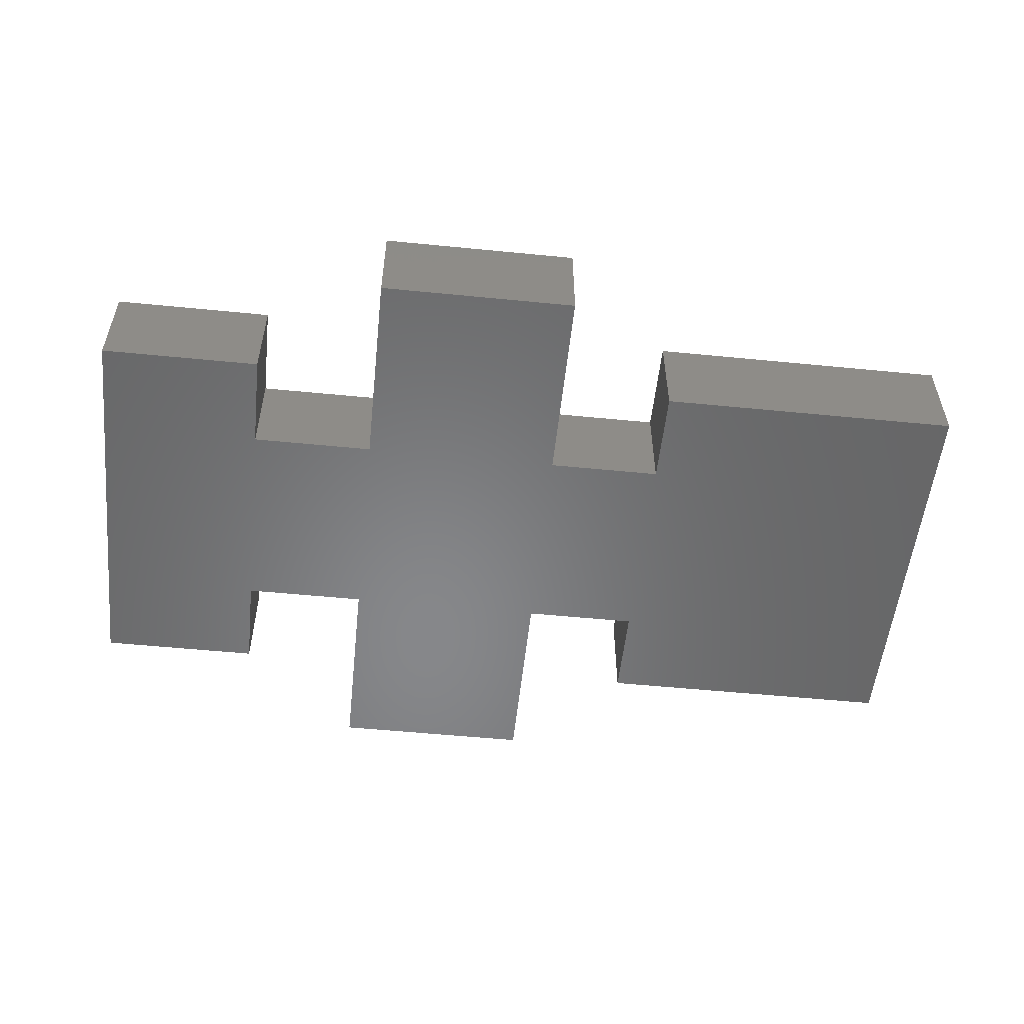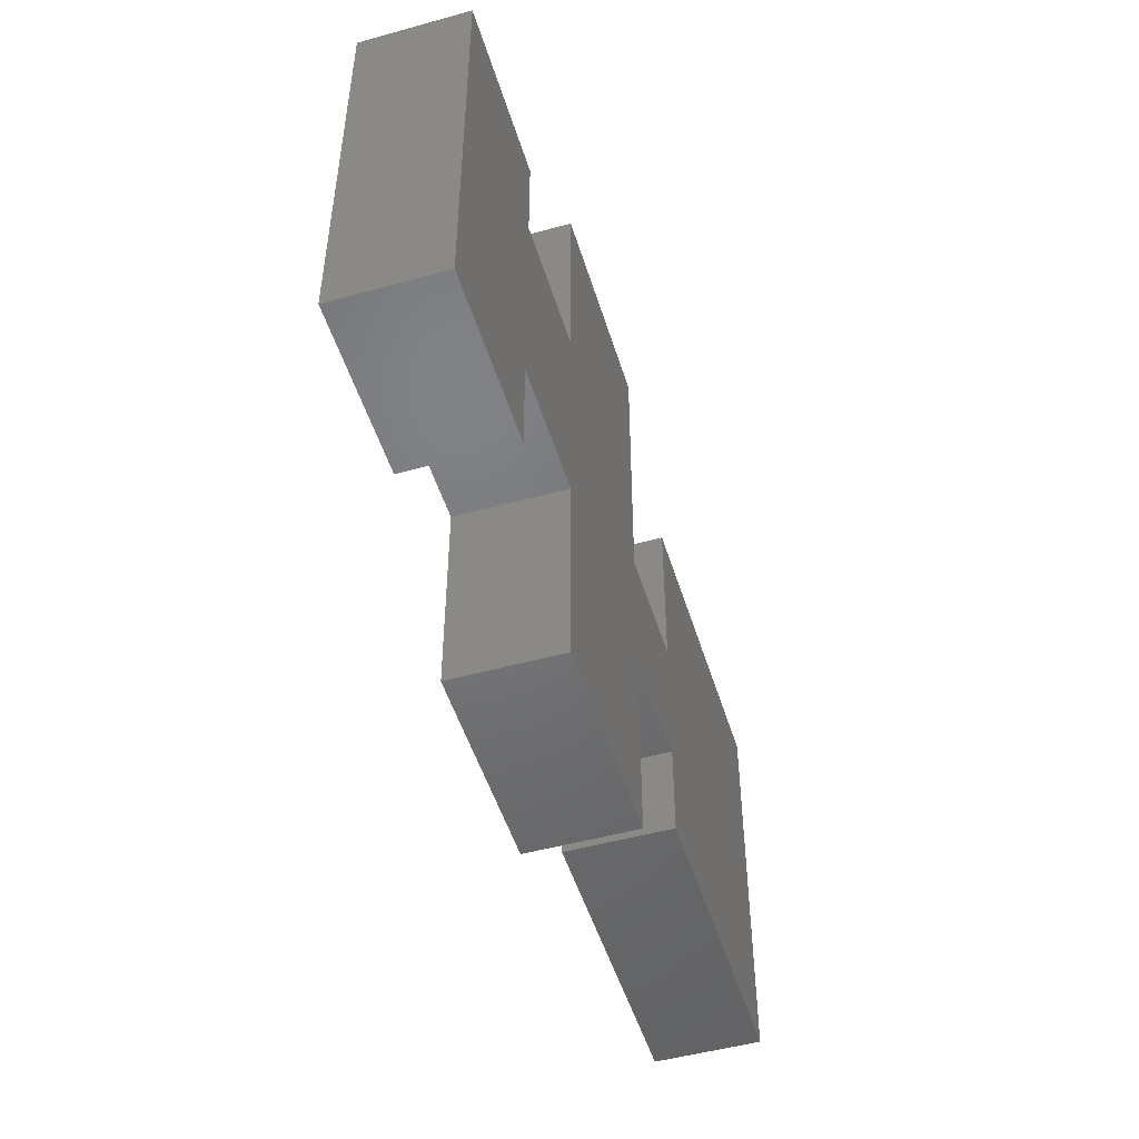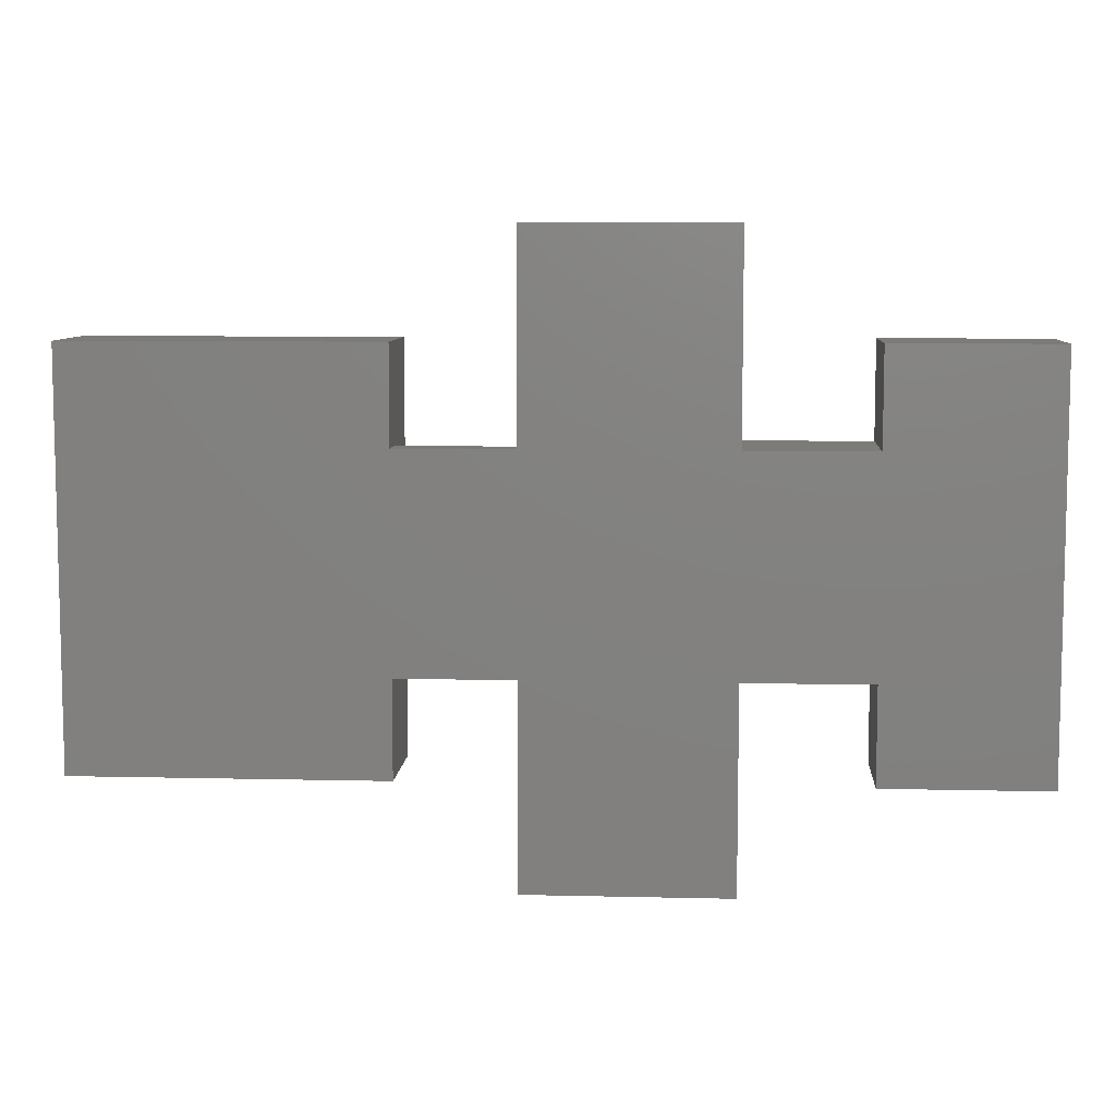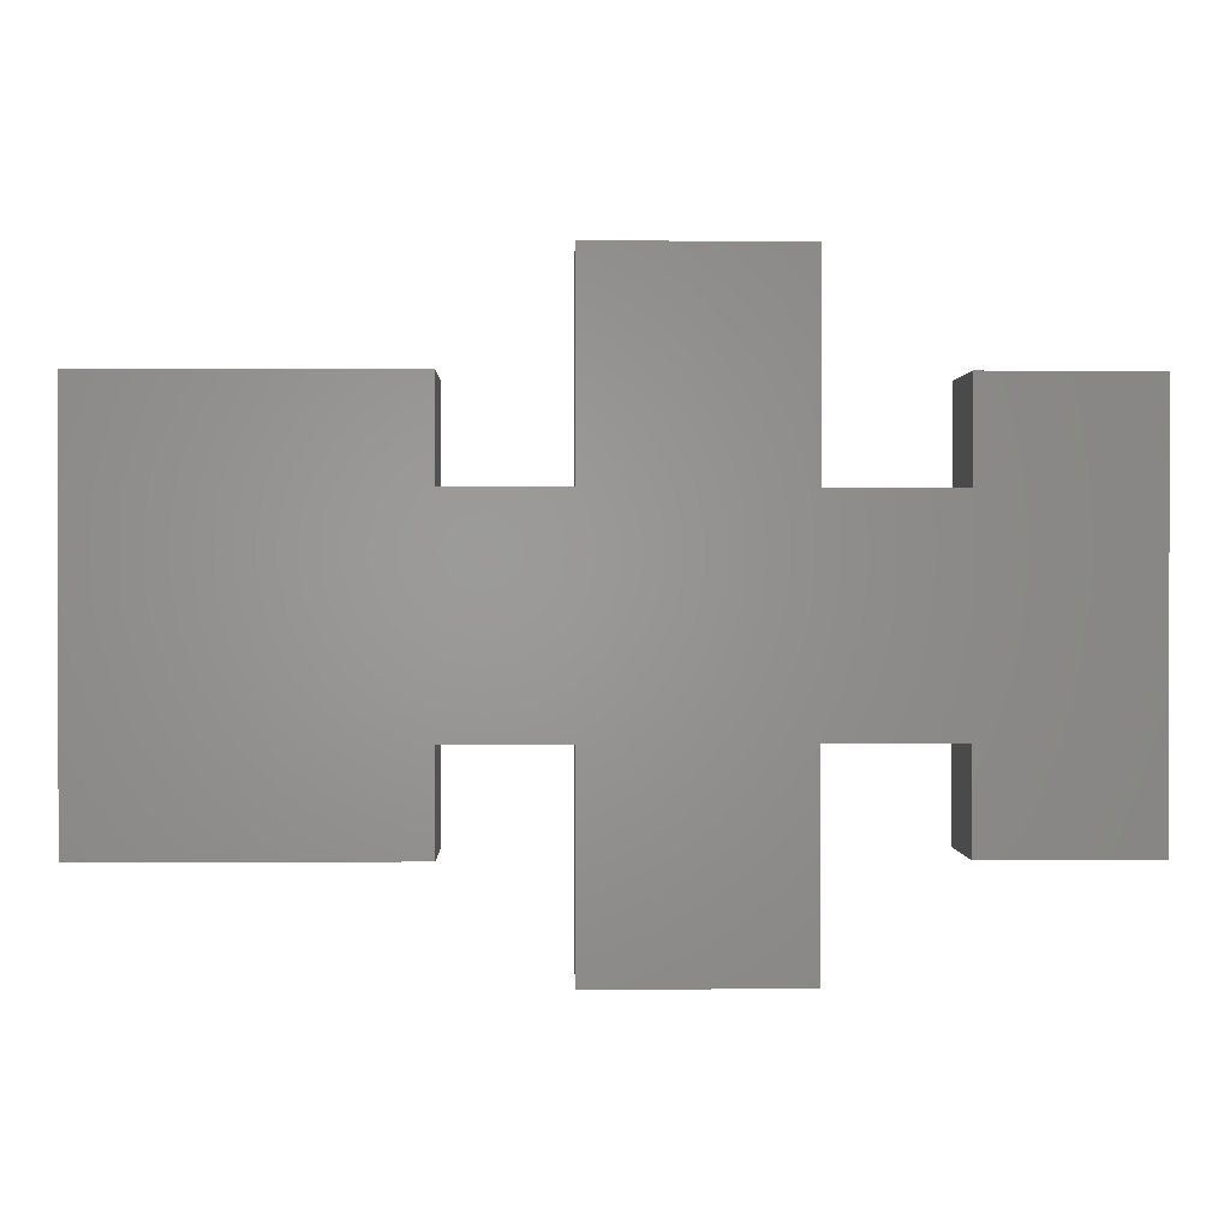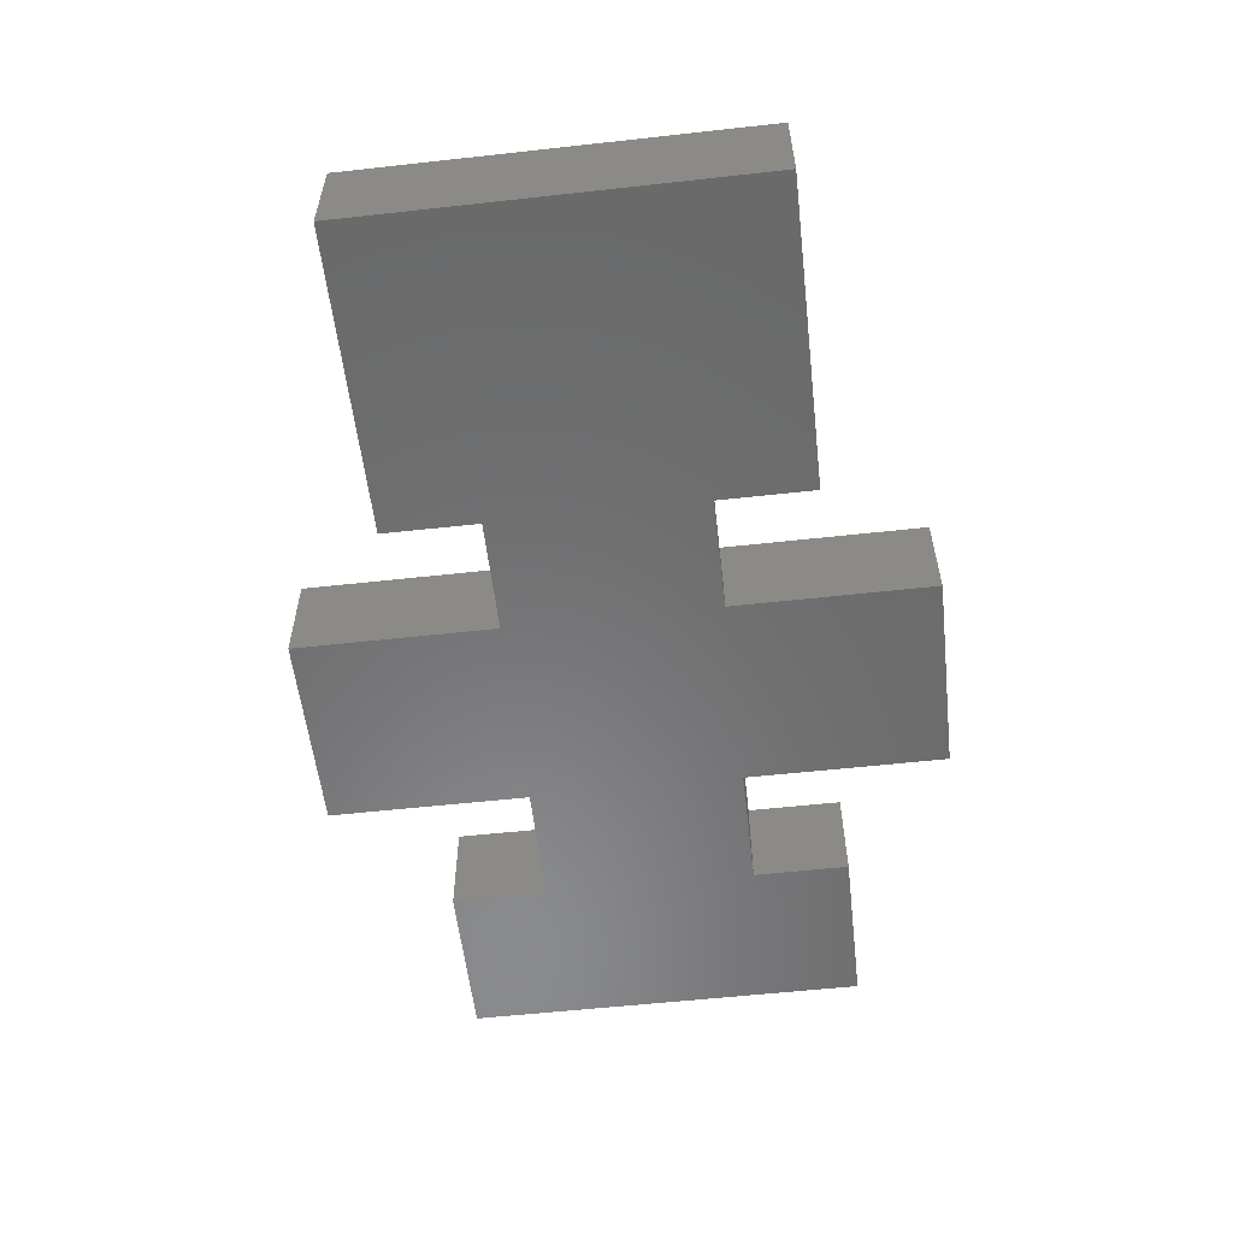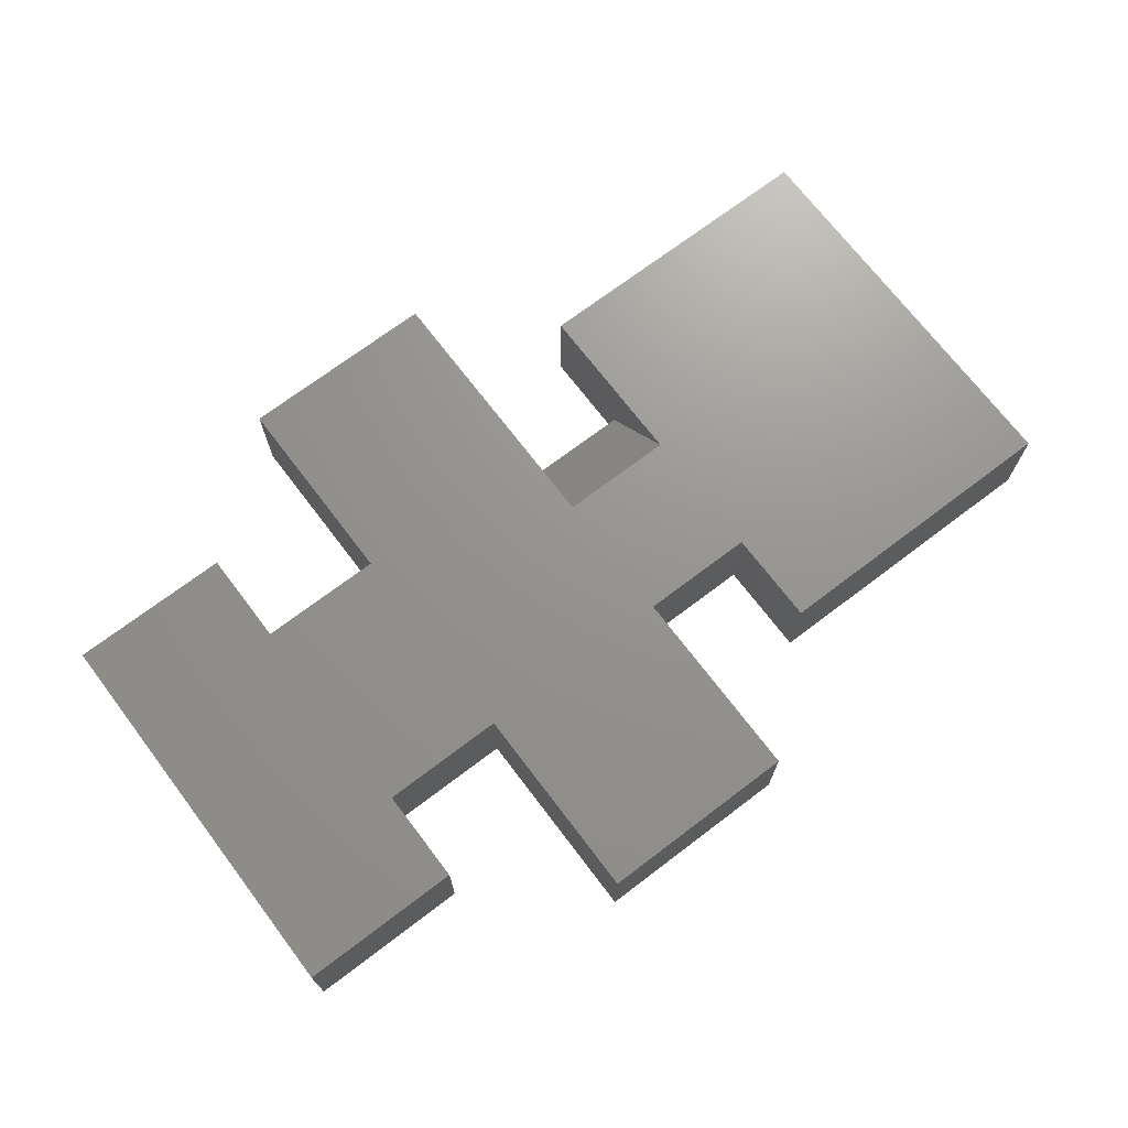
<metadata>
{"format":"stl","ext":"stl","renderer":"f3d","projection":"perspective","resolution":1024,"background":"white","views":[{"elev":-54.1,"azim":174.0,"up":"+Y"},{"elev":-50.0,"azim":106.9,"up":"+Z"},{"elev":8.0,"azim":3.8,"up":"+Z"},{"elev":0.7,"azim":-1.5,"up":"+Z"},{"elev":-56.5,"azim":-83.4,"up":"+Y"},{"elev":71.0,"azim":142.8,"up":"+Y"}]}
</metadata>
<code>
# stl→obj: 44 verts, 84 faces
v 0.75 0 0.1658
v 0.75 0 -0.1658
v 0.6158 0 -0.1658
v 0.6158 0 -0.08684
v 0.6158 0 0.08684
v 0.6158 0 0.1658
v 0.3474 0 -0.08684
v 0.2526 0 -0.08684
v 0.2526 -3.469e-18 0.02434
v 0.5132 0 -0.08684
v 0.5132 0 -0.2526
v 0.3474 0 -0.2526
v -1.015e-17 0 -0.1658
v 1.015e-17 0 0.1658
v 0.2526 0 0.1658
v 0.2526 0 0.08684
v 0.2526 0 -0.1658
v 0.3474 -3.469e-18 0.02434
v 0.3474 0 0.08684
v 0.5132 0 0.08684
v 0.3474 0 0.2526
v 0.5132 0 0.2526
v 0.3474 -0.08594 0.08684
v 0.3474 -0.0625 0.08684
v 0.2526 -0.08594 0.08684
v 0.2526 -0.0625 0.08684
v 0.3474 -0.08594 0.2526
v 0.2526 -0.08594 0.1658
v 1.015e-17 -0.08594 0.1658
v -1.015e-17 -0.08594 -0.1658
v 0.75 -0.08594 -0.1658
v 0.75 -0.08594 0.1658
v 0.2526 -0.08594 -0.1658
v 0.2526 -0.08594 -0.08684
v 0.3474 -0.08594 -0.08684
v 0.5132 -0.08594 -0.08684
v 0.6158 -0.08594 0.1658
v 0.6158 -0.08594 0.08684
v 0.6158 -0.08594 -0.08684
v 0.6158 -0.08594 -0.1658
v 0.5132 -0.08594 0.08684
v 0.3474 -0.08594 -0.2526
v 0.5132 -0.08594 -0.2526
v 0.5132 -0.08594 0.2526
f 1 2 3
f 1 3 4
f 1 4 5
f 1 5 6
f 7 8 9
f 7 9 10
f 7 10 11
f 7 11 12
f 13 14 15
f 13 15 16
f 13 16 9
f 13 9 8
f 13 8 17
f 4 10 9
f 4 9 18
f 4 18 19
f 4 19 20
f 4 20 5
f 19 21 20
f 20 21 22
f 23 24 25
f 25 24 26
f 24 23 27
f 24 27 21
f 24 21 19
f 24 19 18
f 16 26 9
f 28 25 15
f 15 25 26
f 15 26 16
f 29 14 30
f 30 14 13
f 31 2 32
f 32 2 1
f 24 18 26
f 26 18 9
f 33 30 17
f 17 30 13
f 28 15 29
f 29 15 14
f 34 30 33
f 25 28 29
f 25 29 30
f 25 30 34
f 25 34 35
f 25 35 36
f 32 37 38
f 32 38 39
f 32 39 40
f 32 40 31
f 39 38 41
f 39 41 23
f 39 23 25
f 39 25 36
f 42 43 35
f 35 43 36
f 23 41 27
f 27 41 44
f 17 8 33
f 33 8 34
f 35 34 7
f 7 34 8
f 35 7 42
f 42 7 12
f 43 42 11
f 11 42 12
f 43 11 36
f 36 11 10
f 39 36 4
f 4 36 10
f 4 3 39
f 39 3 40
f 31 40 2
f 2 40 3
f 44 22 27
f 27 22 21
f 41 20 44
f 44 20 22
f 38 5 41
f 41 5 20
f 6 5 37
f 37 5 38
f 32 1 37
f 37 1 6

</code>
